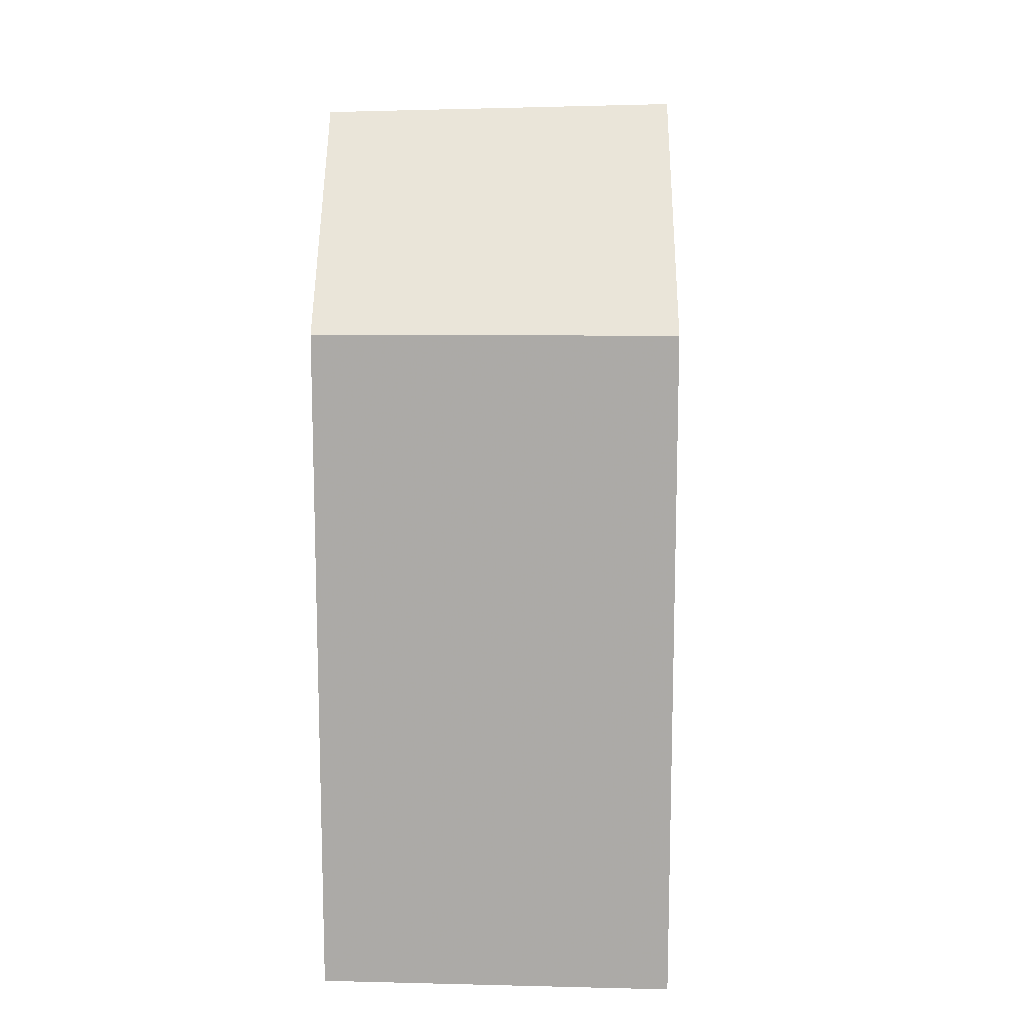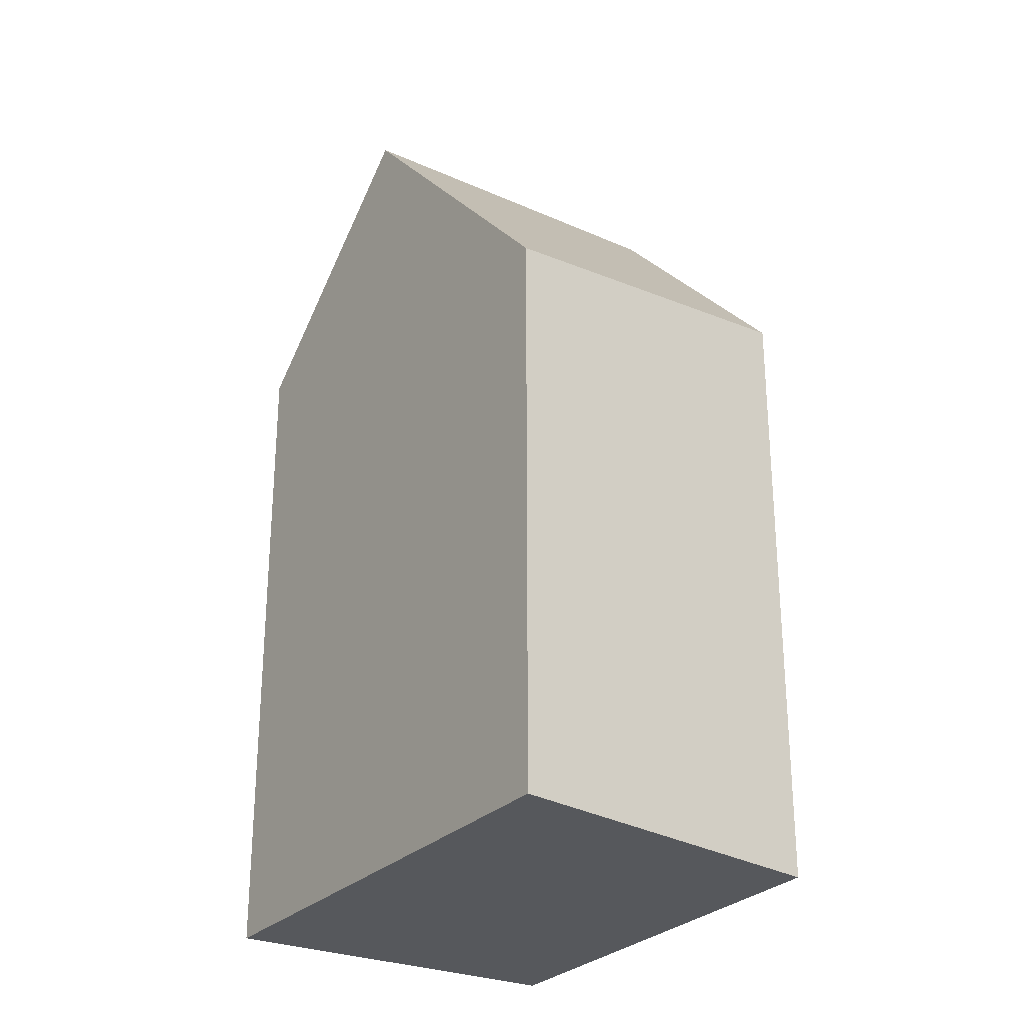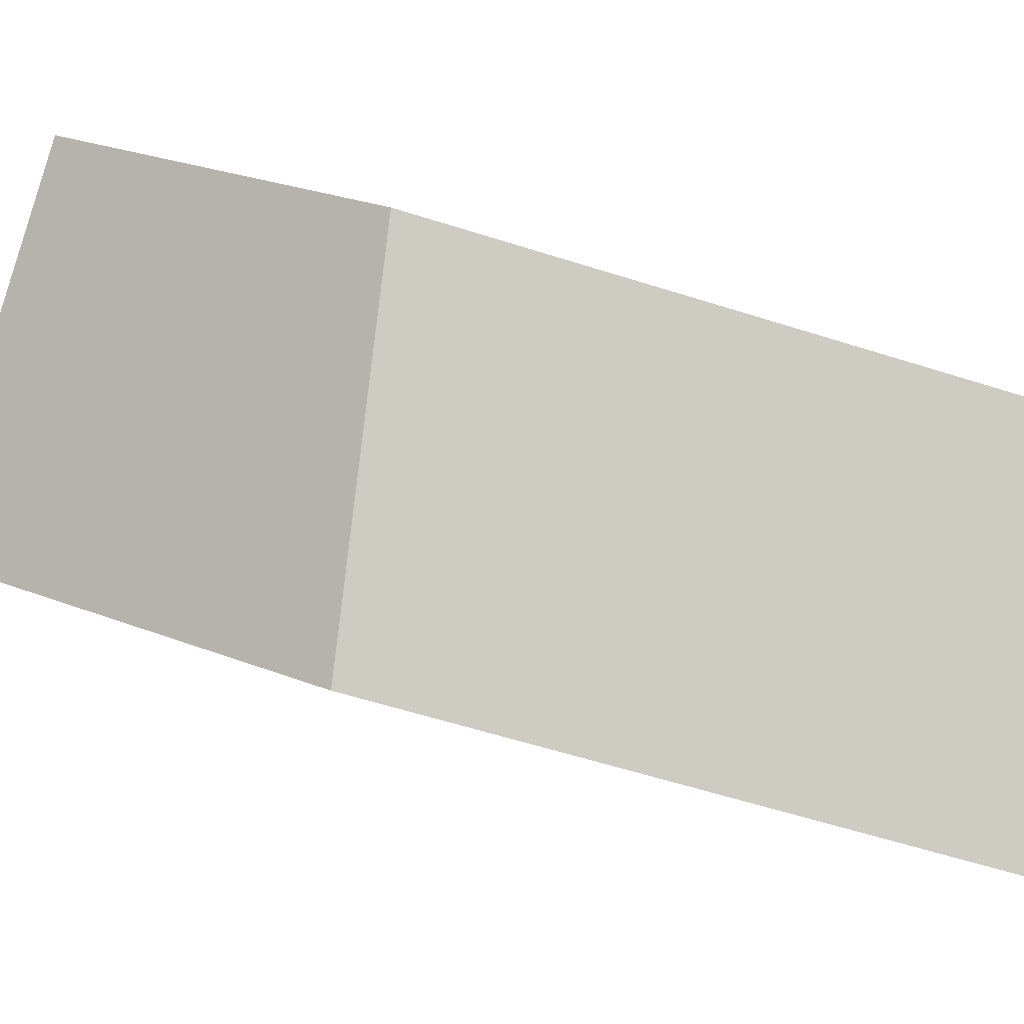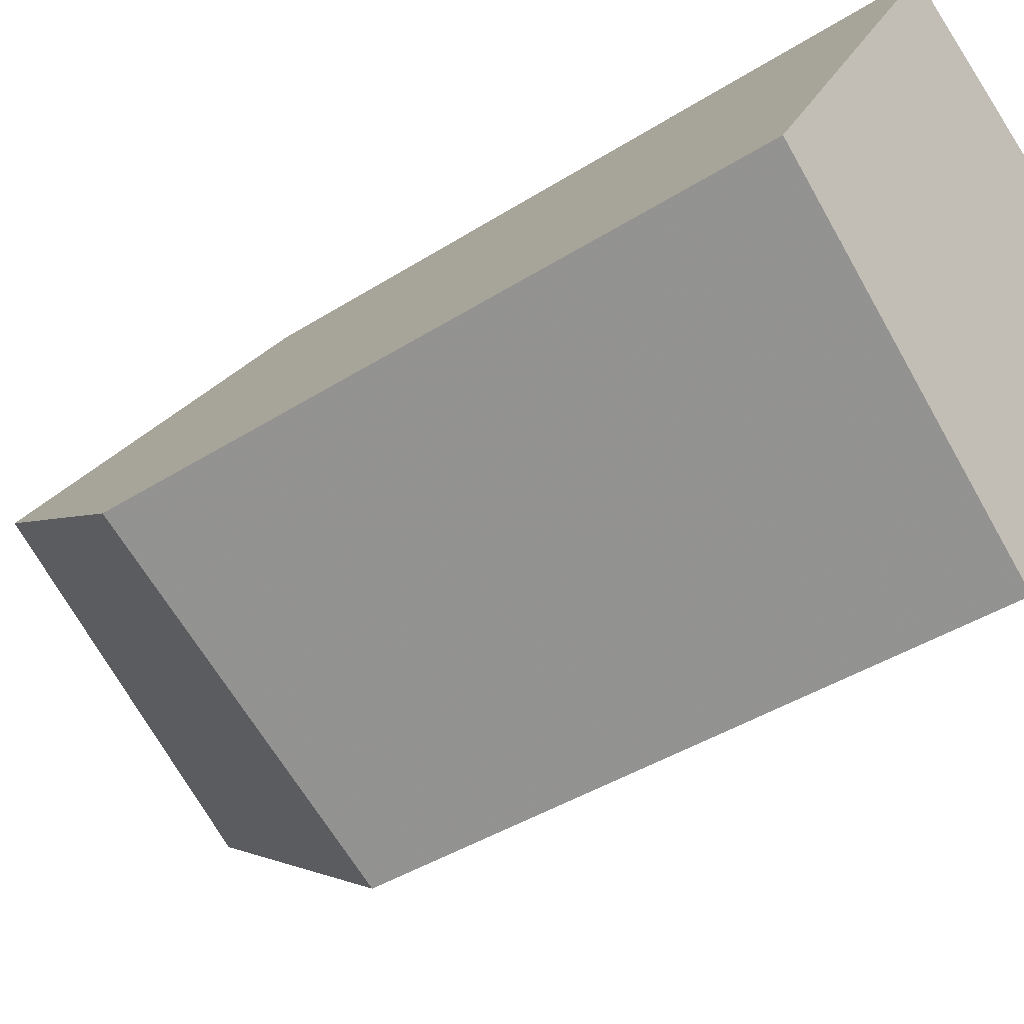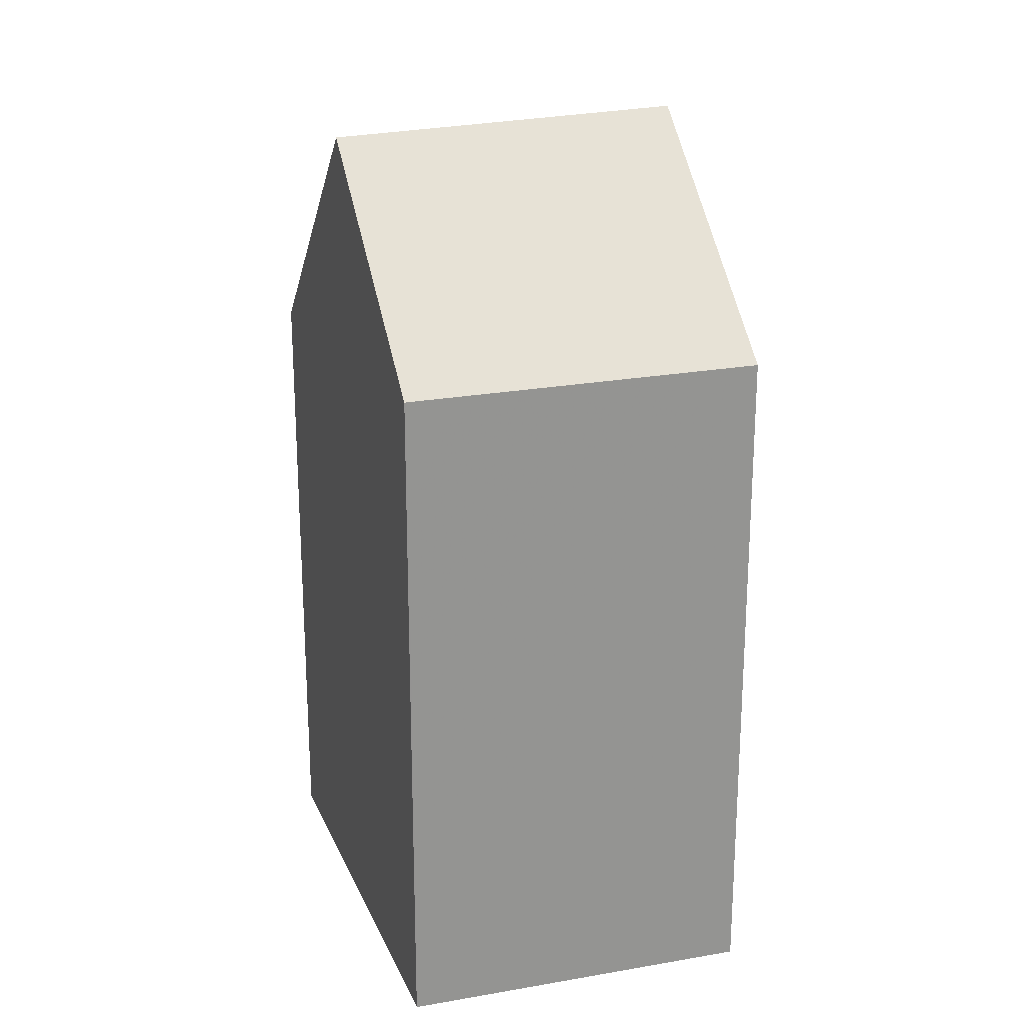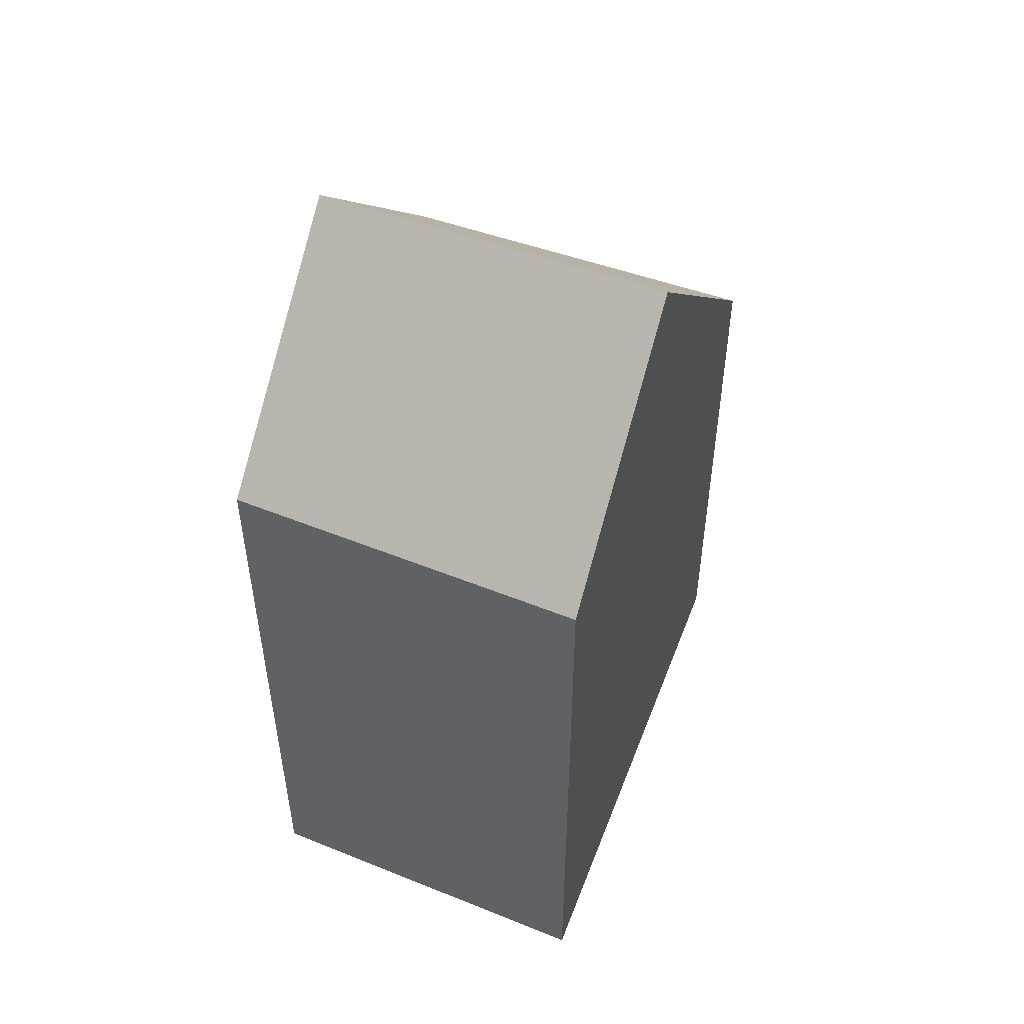
<metadata>
{"format":"obj","ext":"obj","renderer":"f3d","projection":"perspective","resolution":1024,"background":"white","views":[{"elev":13.4,"azim":-148.2,"up":"+Z"},{"elev":-28.0,"azim":-2.7,"up":"+Z"},{"elev":-57.9,"azim":71.6,"up":"+Y"},{"elev":-40.7,"azim":128.0,"up":"+Y"},{"elev":22.7,"azim":-168.1,"up":"+Z"},{"elev":53.2,"azim":-127.9,"up":"+Z"}]}
</metadata>
<code>
v -514.7 -746.4 10.04
v -519.1 -749.9 9.276
v -523.5 -742.7 10.87
v -518.5 -740 10.83
v -521.5 -745.9 14.19
v -516.7 -743.1 14.04
v -518.9 -744.4 14.11
v -521.5 -746 14.07
v -515.4 -745.2 11.51
v -520.2 -748.1 11.45
v -515.5 -745.2 11.51
v -514.7 -746.4 10.04
v -516.7 -743.1 14.04
v -516.7 -743.1 14.04
v -521.5 -745.9 14.19
v -518.9 -744.4 14.11
v -521.6 -745.8 14.07
v -518.2 -740.5 11.37
v -523.2 -743.1 11.3
v -518.2 -740.5 11.37
v -518.5 -740 10.83
v -516.7 -743.1 14.04
v -518.4 -740.2 11.03
v -518.4 -740.2 11.03
v -523.4 -742.9 11.07
v -521.2 -745.7 14.18
v -521.1 -745.8 14.08
v -519.9 -747.9 11.46
v -518.9 -749.7 9.323
v -521.2 -745.7 14.18
v -521.3 -745.6 14.07
v -523 -742.7 11.07
v -523.1 -742.5 10.86
v -522.9 -742.9 11.31
v -522.5 -743.5 11.9
v -519.8 -741.4 11.35
v -518.4 -740.2 11.07
v -518.4 -740.2 11.07
v -522.9 -743.8 11.97
v -519.1 -749.3 9.744
v -519.3 -749.5 9.697
v -514.9 -746 10.46
v -514.9 -746 10.46
v -518.9 -749.6 9.4
v -519.2 -749.8 9.353
v -514.8 -746.3 10.12
v -514.8 -746.3 10.12
v -514.7 -746.4 10.04
v -514.7 -746.4 10.04
v -514.7 -746.4 0
v -514.7 -746.4 0
v -519.2 -749.8 9.353
v -519.1 -749.9 9.276
v -519.1 -749.9 0
v -519.2 -749.8 -1.776e-15
v -523.1 -742.5 10.86
v -523.5 -742.7 10.87
v -523.5 -742.7 0
v -523.1 -742.5 0
v -518.4 -740.2 11.03
v -518.5 -740 10.83
v -518.5 -740 0
v -518.4 -740.2 0
v -515.4 -745.2 11.51
v -516.7 -743.1 14.04
v -516.7 -743.1 -1.776e-15
v -515.4 -745.2 0
v -521.5 -745.9 14.19
v -521.5 -746 14.07
v -521.5 -746 0
v -521.5 -745.9 -1.776e-15
v -514.9 -746 10.46
v -515.4 -745.2 11.51
v -515.4 -745.2 0
v -514.9 -746 0
v -521.5 -746 14.07
v -520.2 -748.1 11.45
v -520.2 -748.1 0
v -521.5 -746 0
v -518.9 -749.7 9.323
v -514.7 -746.4 10.04
v -514.7 -746.4 0
v -518.9 -749.7 0
v -521.6 -745.8 14.07
v -521.5 -745.9 14.19
v -521.5 -745.9 -1.776e-15
v -521.6 -745.8 0
v -522.9 -743.8 11.97
v -521.6 -745.8 14.07
v -521.6 -745.8 0
v -522.9 -743.8 0
v -516.7 -743.1 14.04
v -518.2 -740.5 11.37
v -518.2 -740.5 1.776e-15
v -516.7 -743.1 -1.776e-15
v -523.4 -742.9 11.07
v -523.2 -743.1 11.3
v -523.2 -743.1 -1.776e-15
v -523.4 -742.9 0
v -518.5 -740 10.83
v -518.5 -740 10.83
v -518.5 -740 -1.776e-15
v -518.5 -740 0
v -518.4 -740.2 11.07
v -518.4 -740.2 11.03
v -518.4 -740.2 0
v -518.4 -740.2 0
v -523.5 -742.7 10.87
v -523.4 -742.9 11.07
v -523.4 -742.9 0
v -523.5 -742.7 0
v -519.1 -749.9 9.276
v -518.9 -749.7 9.323
v -518.9 -749.7 0
v -519.1 -749.9 0
v -518.5 -740 10.83
v -523.1 -742.5 10.86
v -523.1 -742.5 0
v -518.5 -740 -1.776e-15
v -518.2 -740.5 11.37
v -518.4 -740.2 11.07
v -518.4 -740.2 0
v -518.2 -740.5 1.776e-15
v -523.2 -743.1 11.3
v -522.9 -743.8 11.97
v -522.9 -743.8 0
v -523.2 -743.1 -1.776e-15
v -520.2 -748.1 11.45
v -519.3 -749.5 9.697
v -519.3 -749.5 0
v -520.2 -748.1 0
v -514.8 -746.3 10.12
v -514.9 -746 10.46
v -514.9 -746 0
v -514.8 -746.3 0
v -519.3 -749.5 9.697
v -519.2 -749.8 9.353
v -519.2 -749.8 -1.776e-15
v -519.3 -749.5 0
v -514.7 -746.4 10.04
v -514.8 -746.3 10.12
v -514.8 -746.3 0
v -514.7 -746.4 0
v -523.5 -742.7 0
v -518.5 -740 0
v -514.7 -746.4 0
v -519.1 -749.9 0
f 27 8 5 26
f 24 21 4 23
f 28 10 8 27
f 41 10 28 40
f 43 11 9 42
f 13 6 9 11
f 31 16 30
f 20 18 14 22
f 33 21 24 32
f 36 20 22 16 31 35
f 38 18 20 37
f 37 20 36
f 26 7 27
f 27 7 13 11 28
f 40 28 11 43
f 30 15 17 31
f 32 25 3 33
f 35 31 17 39
f 34 19 25 32
f 35 34 36
f 37 24 23 38
f 36 34 32 24 37
f 39 19 34 35
f 45 41 40 44
f 47 43 42 46
f 44 40 43 47
f 44 29 2 45
f 46 1 12 47
f 47 12 29 44
f 49 50 51 48
f 53 54 55 52
f 57 58 59 56
f 61 62 63 60
f 65 66 67 64
f 69 70 71 68
f 73 74 75 72
f 77 78 79 76
f 81 82 83 80
f 85 86 87 84
f 89 90 91 88
f 93 94 95 92
f 97 98 99 96
f 101 102 103 100
f 105 106 107 104
f 109 110 111 108
f 113 114 115 112
f 117 118 119 116
f 121 122 123 120
f 125 126 127 124
f 129 130 131 128
f 133 134 135 132
f 137 138 139 136
f 141 142 143 140
f 145 146 147 144

</code>
